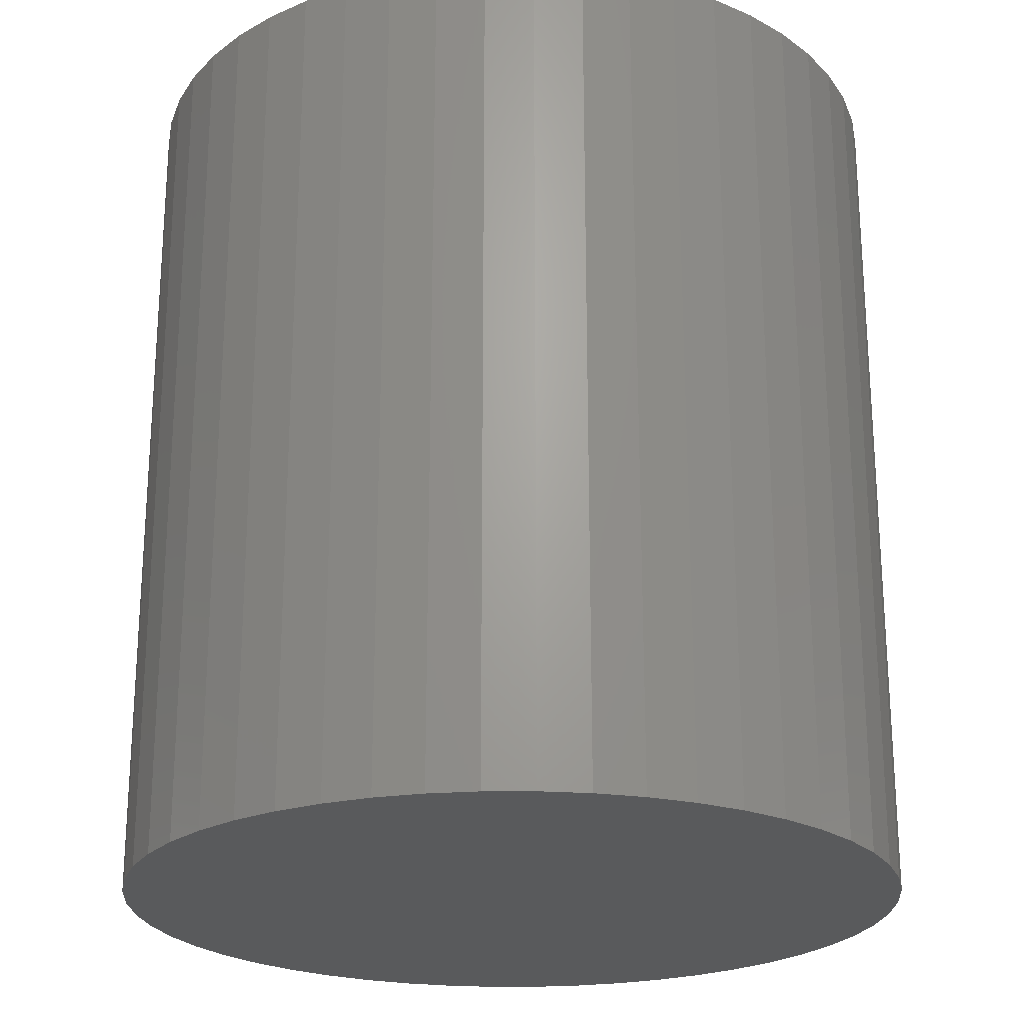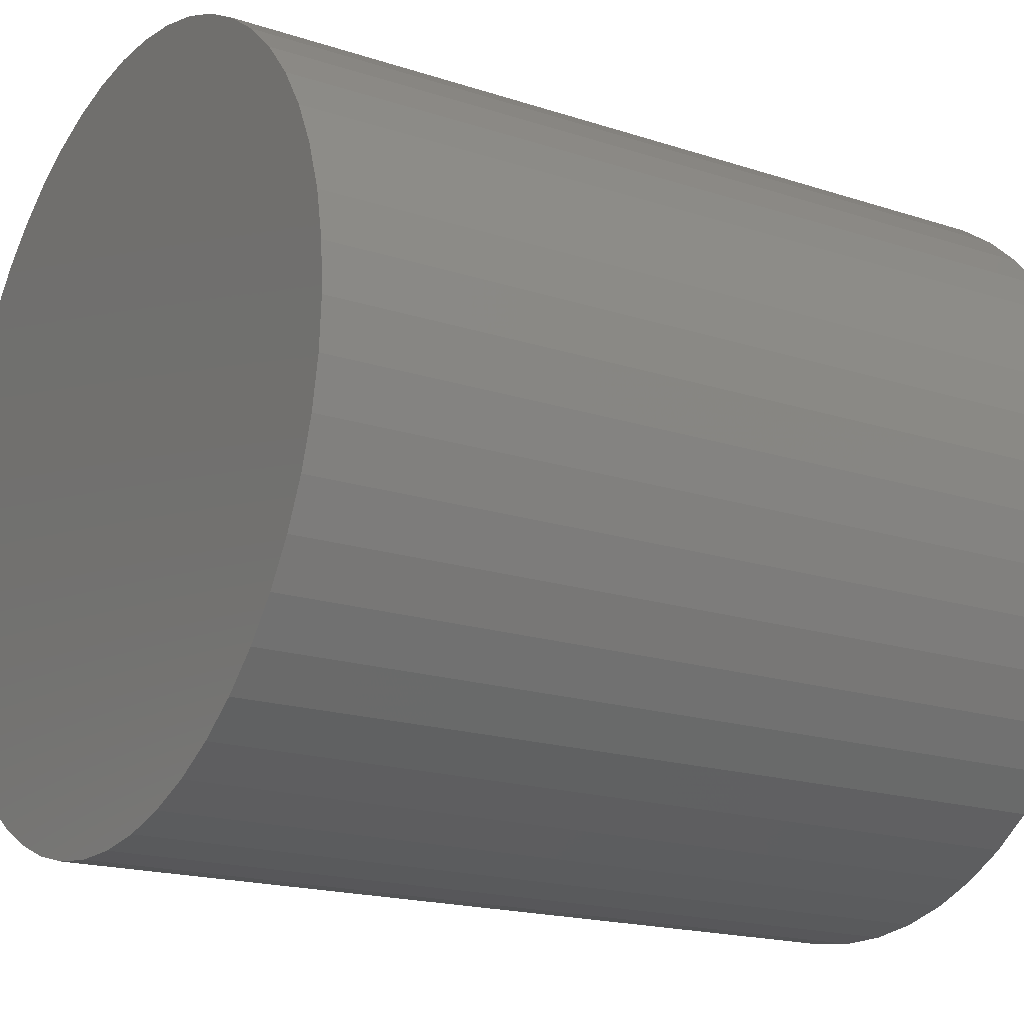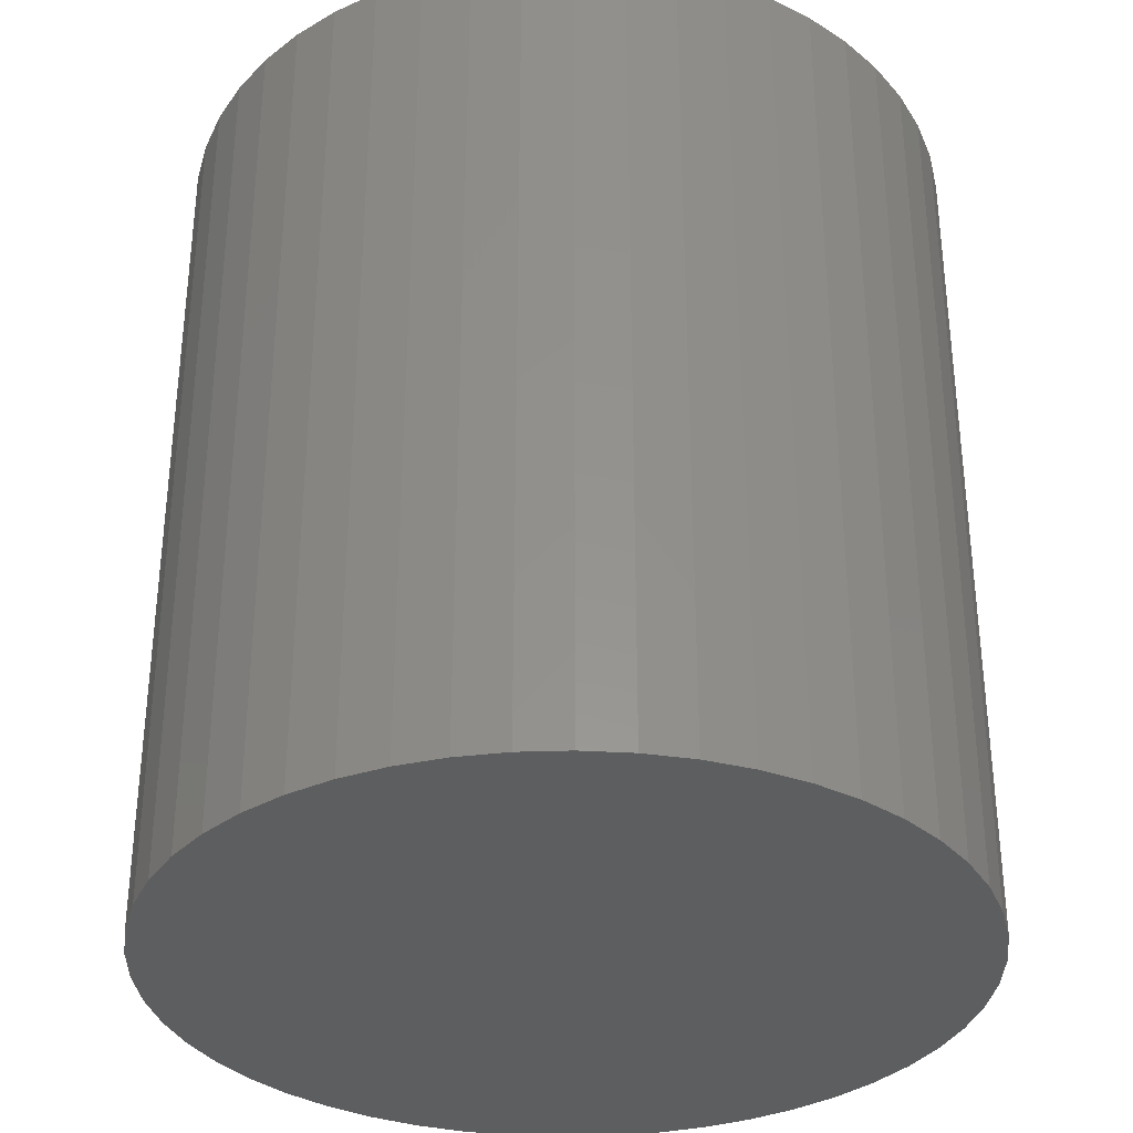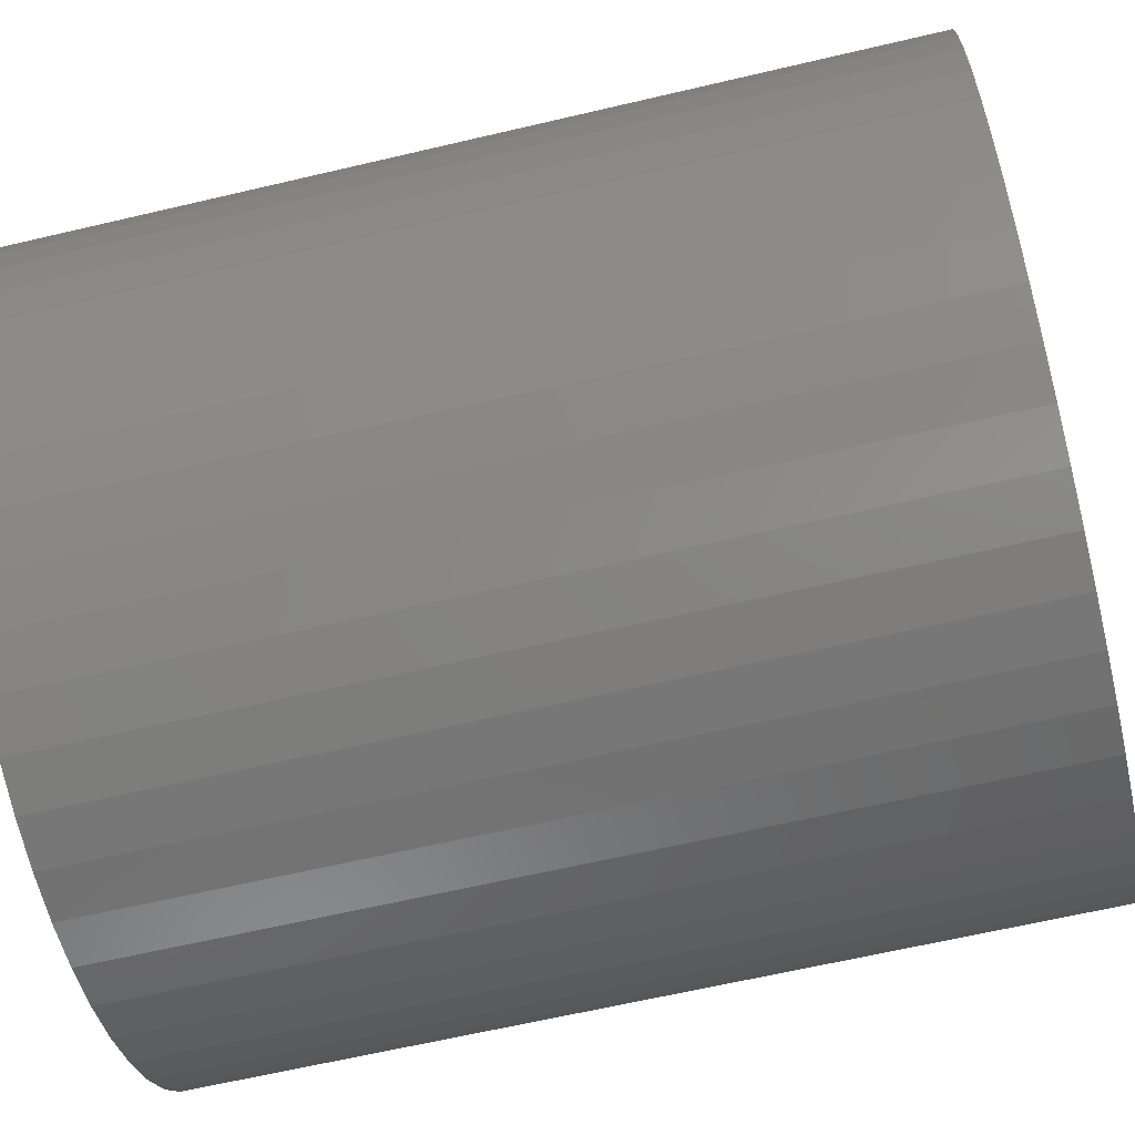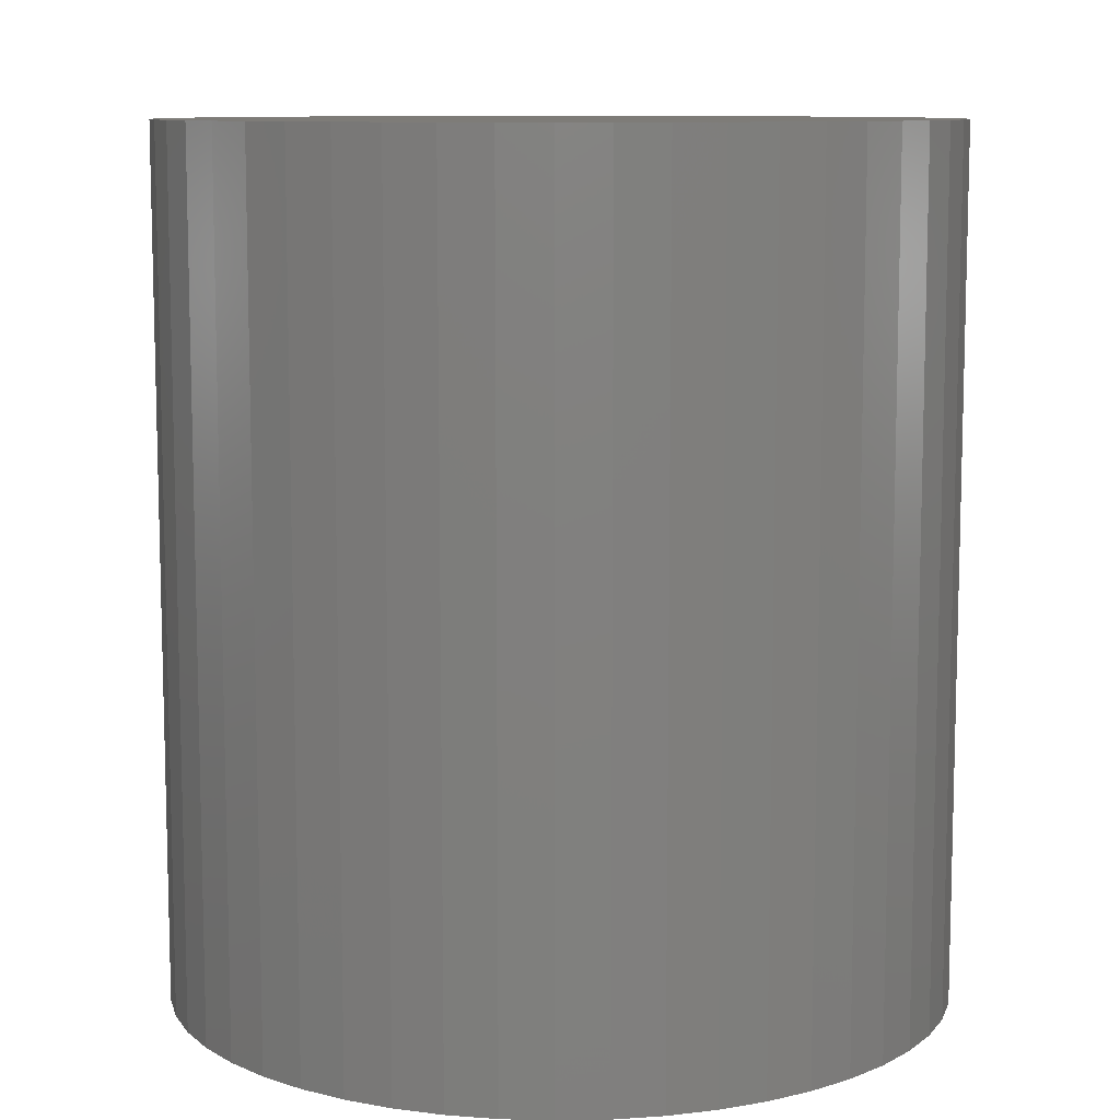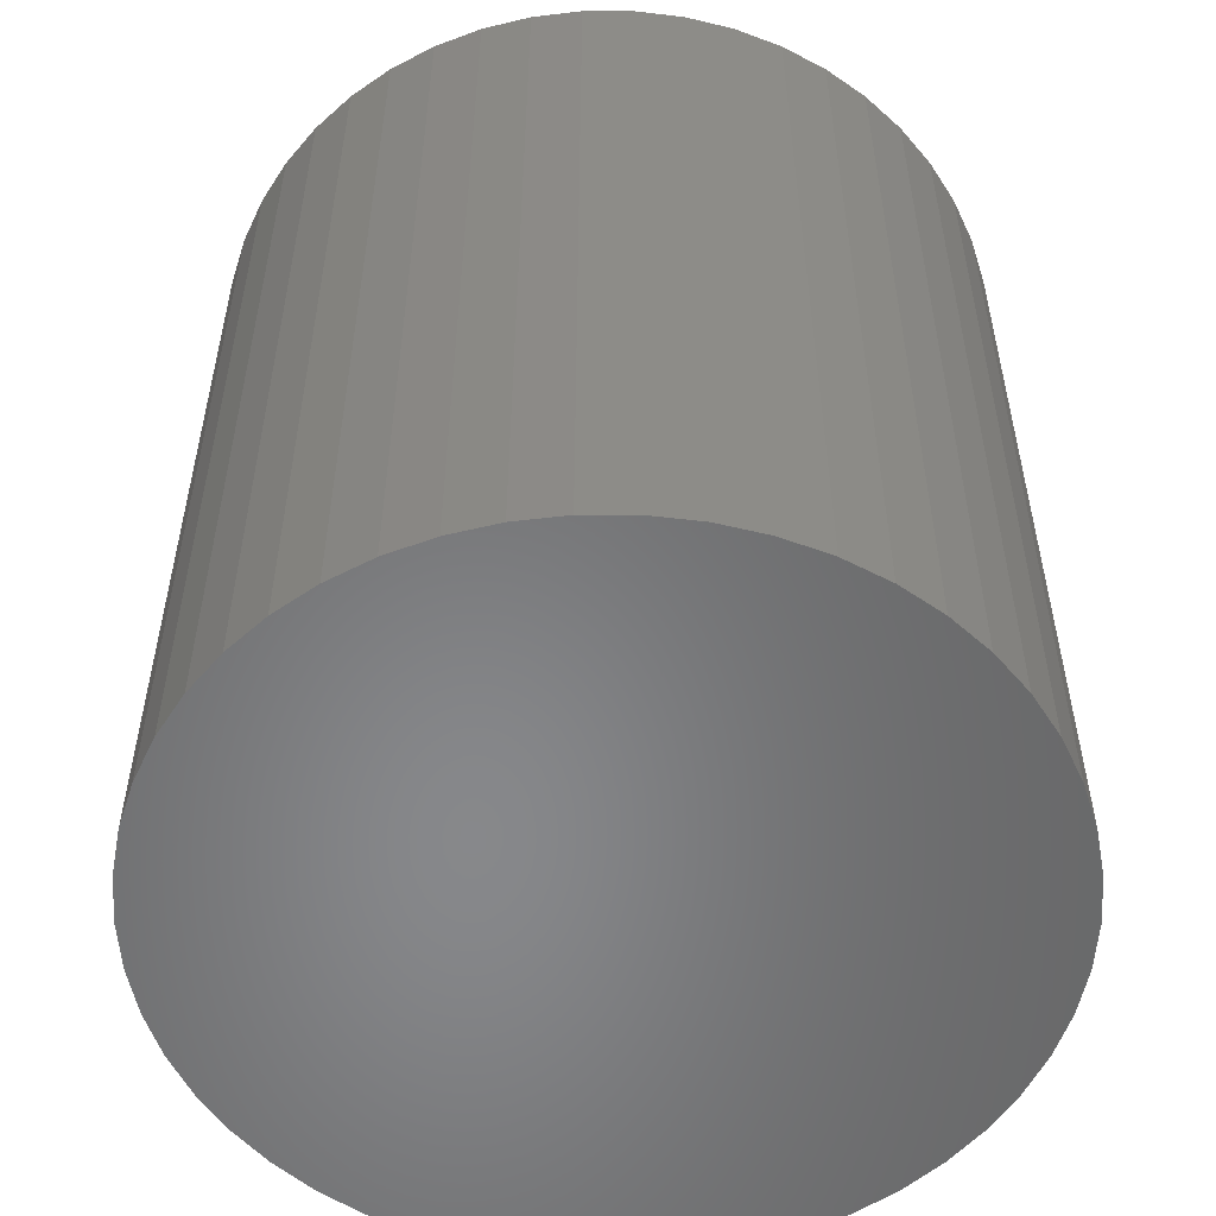
<metadata>
{"format":"stl","ext":"stl","renderer":"f3d","projection":"perspective","resolution":1024,"background":"white","views":[{"elev":-23.1,"azim":58.0,"up":"+Z"},{"elev":-18.1,"azim":57.4,"up":"+Y"},{"elev":-33.6,"azim":60.2,"up":"+Z"},{"elev":-63.5,"azim":103.4,"up":"+Y"},{"elev":9.6,"azim":-38.9,"up":"+Z"},{"elev":-54.4,"azim":144.0,"up":"+Z"}]}
</metadata>
<code>
# stl→obj: 100 verts, 196 faces
v 11.35 0 12.5
v 11.26 1.423 -12.5
v 11.26 1.423 12.5
v 11.35 0 -12.5
v 10.99 2.823 -12.5
v 10.99 2.823 12.5
v 0.7127 11.33 -12.5
v -0.7127 11.33 12.5
v 0.7127 11.33 12.5
v -0.7127 11.33 -12.5
v 11.26 -1.423 -12.5
v 10.99 -2.823 -12.5
v 10.55 -4.178 -12.5
v 10.55 4.178 -12.5
v 9.946 -5.468 -12.5
v 9.946 5.468 -12.5
v 9.182 -6.671 -12.5
v 9.182 6.671 -12.5
v 8.274 -7.77 -12.5
v 8.274 7.77 -12.5
v 7.235 -8.745 -12.5
v 7.235 8.745 -12.5
v 6.082 -9.583 -12.5
v 6.082 9.583 -12.5
v 4.833 -10.27 -12.5
v 4.833 10.27 -12.5
v 3.507 -10.79 -12.5
v 3.507 10.79 -12.5
v 2.127 -11.15 -12.5
v 2.127 11.15 -12.5
v 0.7127 -11.33 -12.5
v -0.7127 -11.33 -12.5
v -2.127 -11.15 -12.5
v -2.127 11.15 -12.5
v -3.507 -10.79 -12.5
v -3.507 10.79 -12.5
v -4.833 -10.27 -12.5
v -4.833 10.27 -12.5
v -6.082 -9.583 -12.5
v -6.082 9.583 -12.5
v -7.235 -8.745 -12.5
v -7.235 8.745 -12.5
v -8.274 -7.77 -12.5
v -8.274 7.77 -12.5
v -9.182 -6.671 -12.5
v -9.182 6.671 -12.5
v -9.946 -5.468 -12.5
v -9.946 5.468 -12.5
v -10.55 -4.178 -12.5
v -10.55 4.178 -12.5
v -10.99 -2.823 -12.5
v -10.99 2.823 -12.5
v -11.26 -1.423 -12.5
v -11.26 1.423 -12.5
v -11.35 0 -12.5
v 7.235 8.745 12.5
v 8.274 7.77 12.5
v -8.274 7.77 12.5
v -7.235 8.745 12.5
v -4.833 10.27 12.5
v -3.507 10.79 12.5
v 10.55 4.178 12.5
v 9.946 5.468 12.5
v 2.127 11.15 12.5
v 3.507 10.79 12.5
v 4.833 10.27 12.5
v 6.082 9.583 12.5
v -9.946 5.468 12.5
v -10.55 4.178 12.5
v -10.99 2.823 12.5
v 11.26 -1.423 12.5
v 10.99 -2.823 12.5
v 10.55 -4.178 12.5
v 9.946 -5.468 12.5
v 9.182 6.671 12.5
v 9.182 -6.671 12.5
v 8.274 -7.77 12.5
v 7.235 -8.745 12.5
v 6.082 -9.583 12.5
v 4.833 -10.27 12.5
v 3.507 -10.79 12.5
v 2.127 -11.15 12.5
v 0.7127 -11.33 12.5
v -0.7127 -11.33 12.5
v -2.127 11.15 12.5
v -2.127 -11.15 12.5
v -3.507 -10.79 12.5
v -4.833 -10.27 12.5
v -6.082 9.583 12.5
v -6.082 -9.583 12.5
v -7.235 -8.745 12.5
v -8.274 -7.77 12.5
v -9.182 6.671 12.5
v -9.182 -6.671 12.5
v -9.946 -5.468 12.5
v -10.55 -4.178 12.5
v -10.99 -2.823 12.5
v -11.26 1.423 12.5
v -11.26 -1.423 12.5
v -11.35 0 12.5
f 1 2 3
f 2 1 4
f 3 5 6
f 5 3 2
f 7 8 9
f 8 7 10
f 11 2 4
f 12 2 11
f 12 5 2
f 13 5 12
f 13 14 5
f 15 14 13
f 15 16 14
f 17 16 15
f 17 18 16
f 19 18 17
f 19 20 18
f 21 20 19
f 21 22 20
f 23 22 21
f 23 24 22
f 25 24 23
f 25 26 24
f 27 26 25
f 27 28 26
f 29 28 27
f 29 30 28
f 31 30 29
f 31 7 30
f 32 7 31
f 32 10 7
f 33 10 32
f 33 34 10
f 35 34 33
f 35 36 34
f 37 36 35
f 37 38 36
f 39 38 37
f 39 40 38
f 41 40 39
f 41 42 40
f 43 42 41
f 43 44 42
f 45 44 43
f 45 46 44
f 47 46 45
f 47 48 46
f 49 48 47
f 49 50 48
f 51 50 49
f 51 52 50
f 53 52 51
f 53 54 52
f 54 53 55
f 20 56 57
f 56 20 22
f 42 58 59
f 58 42 44
f 36 60 61
f 60 36 38
f 62 16 63
f 16 62 14
f 28 64 65
f 64 28 30
f 24 66 67
f 66 24 26
f 50 68 48
f 68 50 69
f 52 69 50
f 69 52 70
f 3 71 1
f 6 71 3
f 6 72 71
f 62 72 6
f 62 73 72
f 63 73 62
f 63 74 73
f 75 74 63
f 75 76 74
f 57 76 75
f 57 77 76
f 56 77 57
f 56 78 77
f 67 78 56
f 67 79 78
f 66 79 67
f 66 80 79
f 65 80 66
f 65 81 80
f 64 81 65
f 64 82 81
f 9 82 64
f 9 83 82
f 8 83 9
f 8 84 83
f 85 84 8
f 85 86 84
f 61 86 85
f 61 87 86
f 60 87 61
f 60 88 87
f 89 88 60
f 89 90 88
f 59 90 89
f 59 91 90
f 58 91 59
f 58 92 91
f 93 92 58
f 93 94 92
f 68 94 93
f 68 95 94
f 69 95 68
f 69 96 95
f 70 96 69
f 70 97 96
f 98 97 70
f 98 99 97
f 99 98 100
f 10 85 8
f 85 10 34
f 47 96 49
f 96 47 95
f 27 80 81
f 80 27 25
f 63 18 75
f 18 63 16
f 26 65 66
f 65 26 28
f 22 67 56
f 67 22 24
f 48 93 46
f 93 48 68
f 46 58 44
f 58 46 93
f 38 89 60
f 89 38 40
f 71 4 1
f 4 71 11
f 25 79 80
f 79 25 23
f 21 77 78
f 77 21 19
f 76 15 74
f 15 76 17
f 72 11 71
f 11 72 12
f 32 83 84
f 83 32 31
f 6 14 62
f 14 6 5
f 75 20 57
f 20 75 18
f 30 9 64
f 9 30 7
f 54 70 52
f 70 54 98
f 55 98 54
f 98 55 100
f 40 59 89
f 59 40 42
f 34 61 85
f 61 34 36
f 77 17 76
f 17 77 19
f 74 13 73
f 13 74 15
f 37 87 88
f 87 37 35
f 43 94 45
f 94 43 92
f 49 97 51
f 97 49 96
f 53 100 55
f 100 53 99
f 29 81 82
f 81 29 27
f 31 82 83
f 82 31 29
f 23 78 79
f 78 23 21
f 73 12 72
f 12 73 13
f 33 84 86
f 84 33 32
f 35 86 87
f 86 35 33
f 43 91 92
f 91 43 41
f 45 95 47
f 95 45 94
f 51 99 53
f 99 51 97
f 41 90 91
f 90 41 39
f 39 88 90
f 88 39 37

</code>
